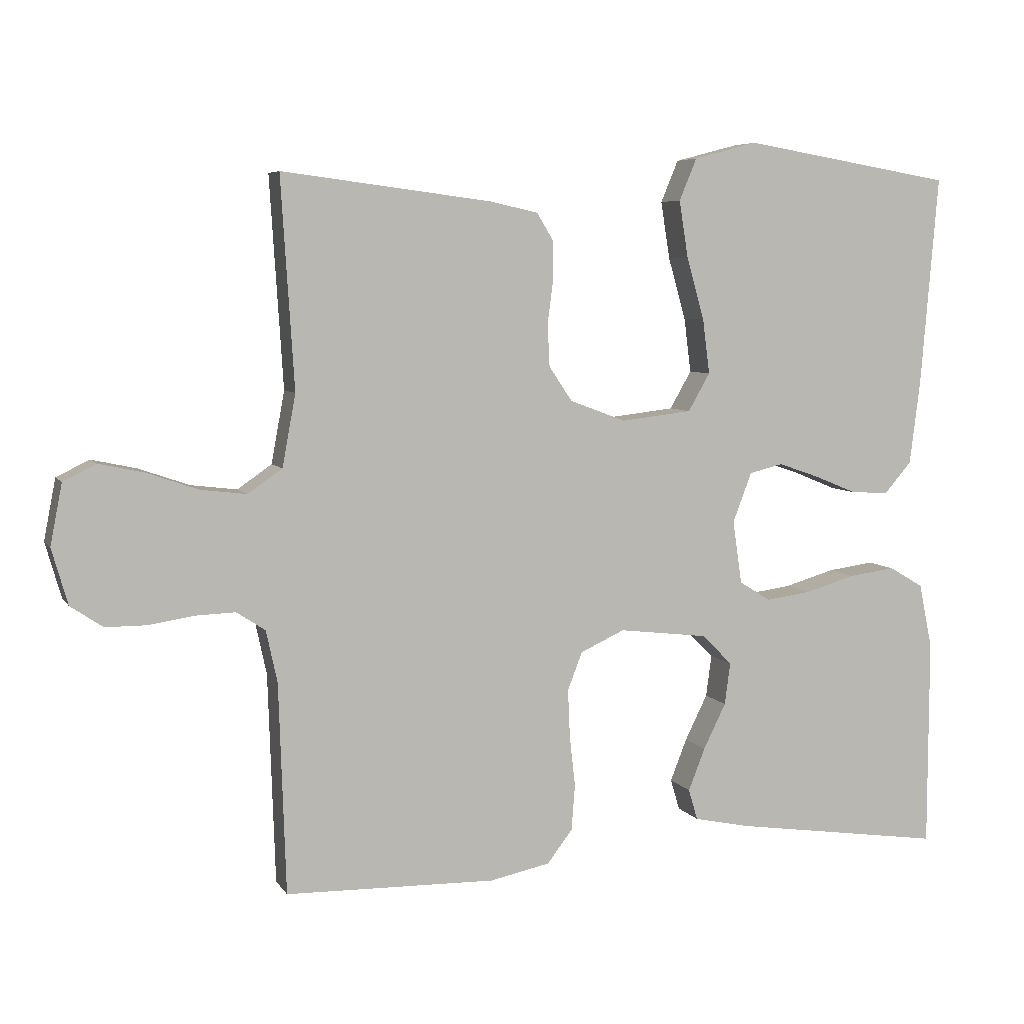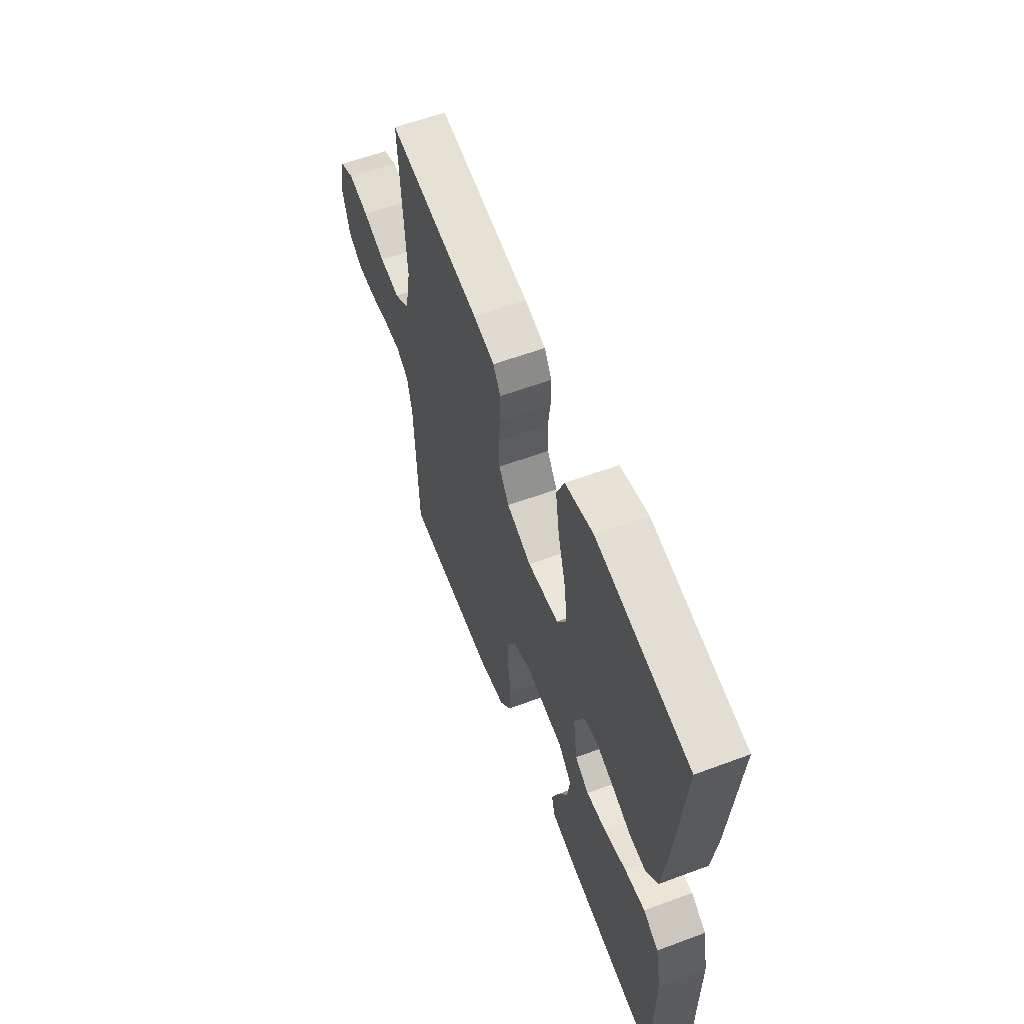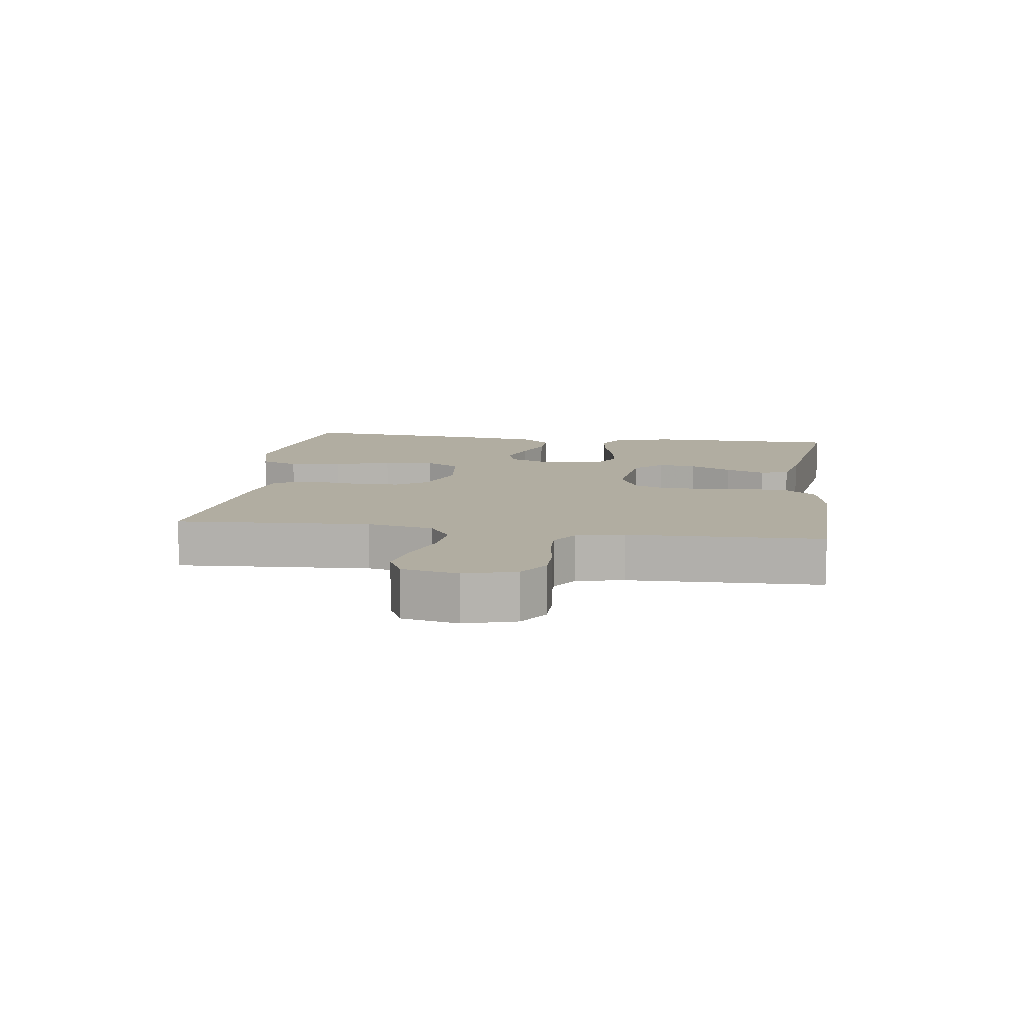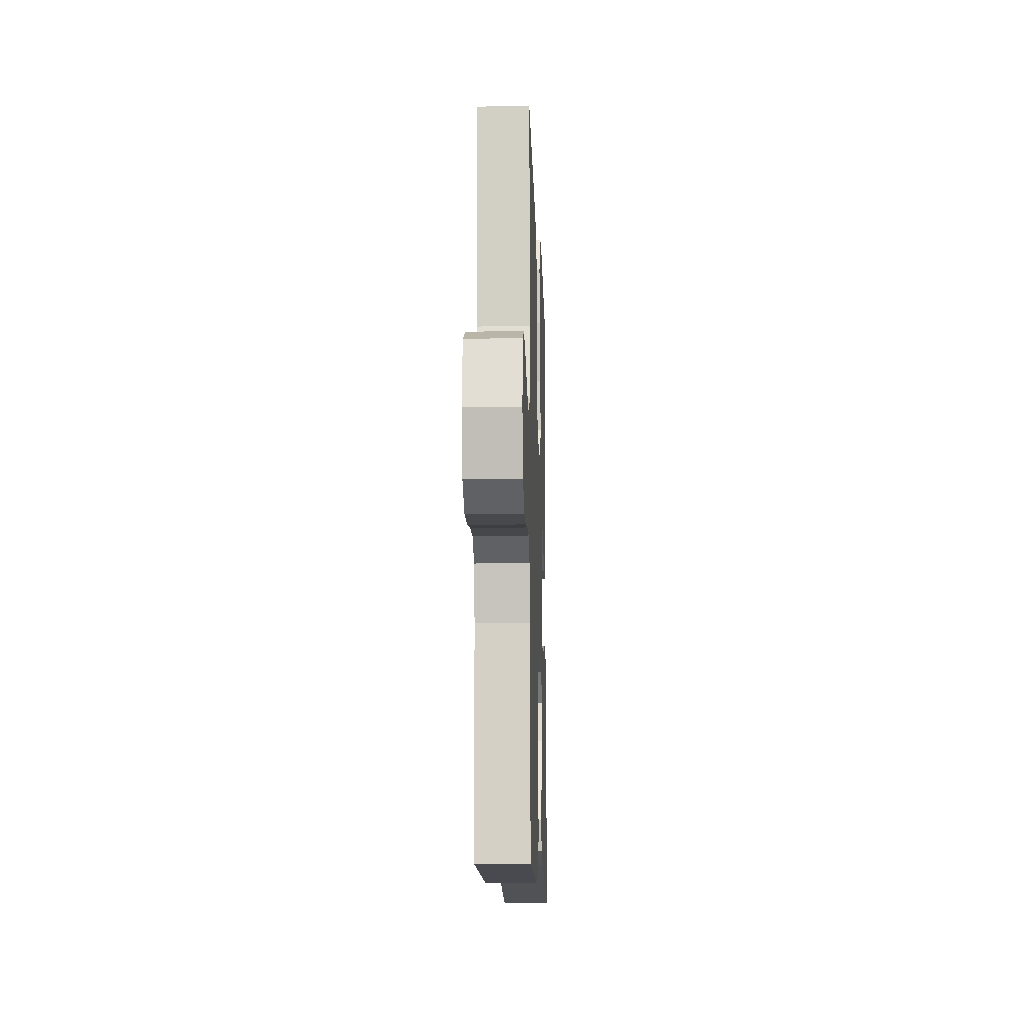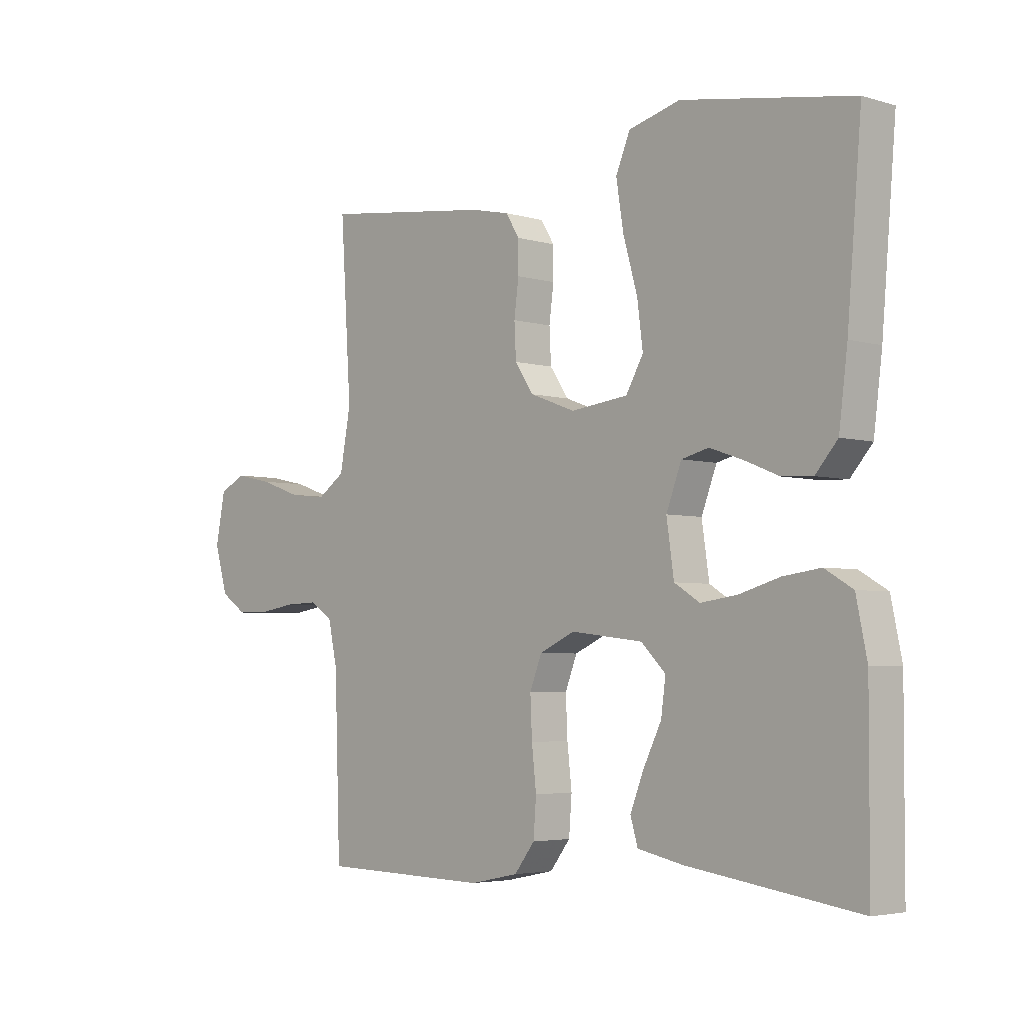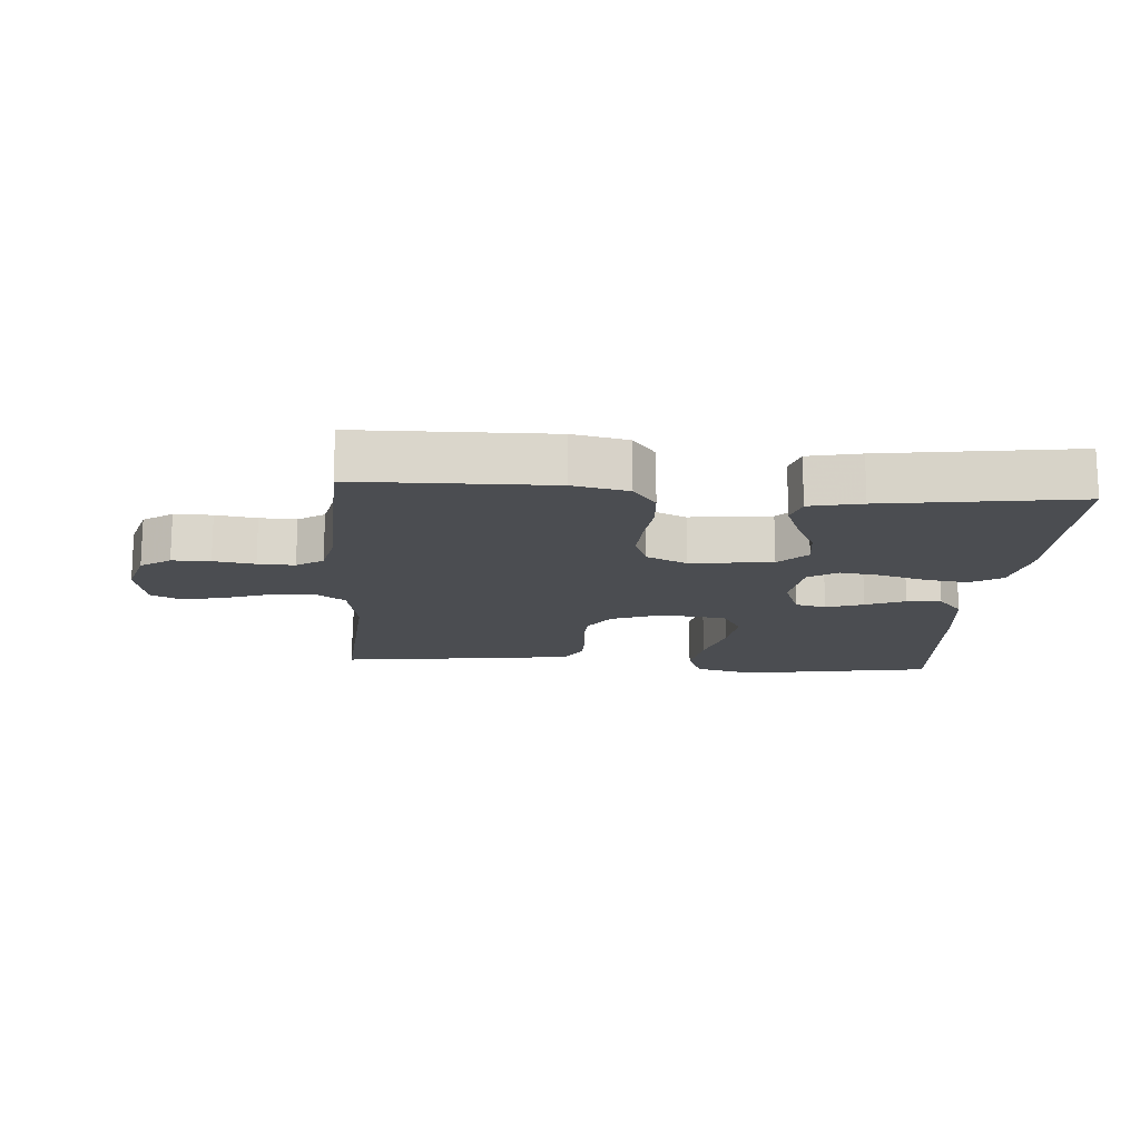
<metadata>
{"format":"obj","ext":"obj","renderer":"f3d","projection":"perspective","resolution":1024,"background":"white","views":[{"elev":6.0,"azim":161.7,"up":"+Z"},{"elev":59.1,"azim":-110.9,"up":"+Z"},{"elev":10.4,"azim":98.1,"up":"+Y"},{"elev":-12.5,"azim":92.0,"up":"+Z"},{"elev":-4.1,"azim":-133.8,"up":"+Z"},{"elev":-15.6,"azim":175.7,"up":"+Y"}]}
</metadata>
<code>
v -0.5 0.07 0.5
v -0.2 0.07 0.55
v -0.109 0.07 0.526
v -0.084 0.07 0.466
v -0.097 0.07 0.384
v -0.122 0.07 0.296
v -0.132 0.07 0.218
v -0.101 0.07 0.164
v 0 0.07 0.152
v 0.08 0.07 0.182
v 0.113 0.07 0.231
v 0.116 0.07 0.291
v 0.108 0.07 0.353
v 0.108 0.07 0.408
v 0.132 0.07 0.447
v 0.2 0.07 0.462
v 0.5 0.07 0.5
v 0.481 0.07 0.2
v 0.5 0.07 0.097
v 0.549 0.07 0.063
v 0.615 0.07 0.071
v 0.687 0.07 0.096
v 0.752 0.07 0.11
v 0.799 0.07 0.087
v 0.816 0.07 0
v 0.793 0.07 -0.08
v 0.747 0.07 -0.111
v 0.688 0.07 -0.111
v 0.624 0.07 -0.101
v 0.567 0.07 -0.099
v 0.526 0.07 -0.126
v 0.51 0.07 -0.2
v 0.5 0.07 -0.5
v 0.2 0.07 -0.506
v 0.114 0.07 -0.488
v 0.078 0.07 -0.441
v 0.073 0.07 -0.376
v 0.081 0.07 -0.304
v 0.084 0.07 -0.235
v 0.063 0.07 -0.181
v 0 0.07 -0.152
v -0.127 0.07 -0.167
v -0.17 0.07 -0.21
v -0.162 0.07 -0.27
v -0.13 0.07 -0.335
v -0.106 0.07 -0.396
v -0.119 0.07 -0.44
v -0.2 0.07 -0.457
v -0.5 0.07 -0.5
v -0.501 0.07 -0.2
v -0.482 0.07 -0.108
v -0.433 0.07 -0.079
v -0.367 0.07 -0.088
v -0.295 0.07 -0.109
v -0.231 0.07 -0.118
v -0.186 0.07 -0.09
v -0.173 0.07 0
v -0.2 0.07 0.071
v -0.248 0.07 0.083
v -0.306 0.07 0.063
v -0.367 0.07 0.038
v -0.421 0.07 0.035
v -0.46 0.07 0.08
v -0.475 0.07 0.2
v -0.5 0 0.5
v -0.2 0 0.55
v -0.109 0 0.526
v -0.084 0 0.466
v -0.097 0 0.384
v -0.122 0 0.296
v -0.132 0 0.218
v -0.101 0 0.164
v 0 0 0.152
v 0.08 0 0.182
v 0.113 0 0.231
v 0.116 0 0.291
v 0.108 0 0.353
v 0.108 0 0.408
v 0.132 0 0.447
v 0.2 0 0.462
v 0.5 0 0.5
v 0.481 0 0.2
v 0.5 0 0.097
v 0.549 0 0.063
v 0.615 0 0.071
v 0.687 0 0.096
v 0.752 0 0.11
v 0.799 0 0.087
v 0.816 0 0
v 0.793 0 -0.08
v 0.747 0 -0.111
v 0.688 0 -0.111
v 0.624 0 -0.101
v 0.567 0 -0.099
v 0.526 0 -0.126
v 0.51 0 -0.2
v 0.5 0 -0.5
v 0.2 0 -0.506
v 0.114 0 -0.488
v 0.078 0 -0.441
v 0.073 0 -0.376
v 0.081 0 -0.304
v 0.084 0 -0.235
v 0.063 0 -0.181
v 0 0 -0.152
v -0.127 0 -0.167
v -0.17 0 -0.21
v -0.162 0 -0.27
v -0.13 0 -0.335
v -0.106 0 -0.396
v -0.119 0 -0.44
v -0.2 0 -0.457
v -0.5 0 -0.5
v -0.501 0 -0.2
v -0.482 0 -0.108
v -0.433 0 -0.079
v -0.367 0 -0.088
v -0.295 0 -0.109
v -0.231 0 -0.118
v -0.186 0 -0.09
v -0.173 0 0
v -0.2 0 0.071
v -0.248 0 0.083
v -0.306 0 0.063
v -0.367 0 0.038
v -0.421 0 0.035
v -0.46 0 0.08
v -0.475 0 0.2
f 4 5 6
f 3 4 6
f 2 3 6
f 1 2 6
f 64 1 6
f 63 64 6
f 62 63 6
f 61 62 6
f 60 61 6
f 59 60 6 7
f 58 59 7 8
f 57 58 8 9
f 56 57 9 10
f 52 53 54
f 51 52 54
f 50 51 54
f 49 50 54
f 48 49 54
f 47 48 54
f 46 47 54
f 45 46 54
f 44 45 54
f 43 44 54 55
f 42 43 55 56
f 36 37 38
f 35 36 38
f 34 35 38
f 33 34 38
f 32 33 38
f 31 32 38 39
f 30 31 39 40
f 27 28 29
f 26 27 29
f 25 26 29
f 24 25 29
f 23 24 29
f 22 23 29
f 21 22 29
f 20 21 29 30
f 30 40 41
f 20 30 41
f 19 20 41
f 16 17 18
f 15 16 18
f 14 15 18
f 13 14 18
f 12 13 18
f 11 12 18 19
f 42 56 10
f 41 42 10
f 19 41 10
f 10 11 19
f 70 69 68
f 70 68 67
f 70 67 66
f 70 66 65
f 70 65 128
f 70 128 127
f 70 127 126
f 70 126 125
f 70 125 124
f 71 70 124 123
f 72 71 123 122
f 73 72 122 121
f 74 73 121 120
f 118 117 116
f 118 116 115
f 118 115 114
f 118 114 113
f 118 113 112
f 118 112 111
f 118 111 110
f 118 110 109
f 118 109 108
f 119 118 108 107
f 120 119 107 106
f 102 101 100
f 102 100 99
f 102 99 98
f 102 98 97
f 102 97 96
f 103 102 96 95
f 104 103 95 94
f 93 92 91
f 93 91 90
f 93 90 89
f 93 89 88
f 93 88 87
f 93 87 86
f 93 86 85
f 94 93 85 84
f 105 104 94
f 105 94 84
f 105 84 83
f 82 81 80
f 82 80 79
f 82 79 78
f 82 78 77
f 82 77 76
f 83 82 76 75
f 74 120 106
f 74 106 105
f 74 105 83
f 83 75 74
f 1 65 66 2
f 2 66 67 3
f 3 67 68 4
f 4 68 69 5
f 5 69 70 6
f 6 70 71 7
f 7 71 72 8
f 8 72 73 9
f 9 73 74 10
f 10 74 75 11
f 11 75 76 12
f 12 76 77 13
f 13 77 78 14
f 14 78 79 15
f 15 79 80 16
f 16 80 81 17
f 17 81 82 18
f 18 82 83 19
f 19 83 84 20
f 20 84 85 21
f 21 85 86 22
f 22 86 87 23
f 23 87 88 24
f 24 88 89 25
f 25 89 90 26
f 26 90 91 27
f 27 91 92 28
f 28 92 93 29
f 29 93 94 30
f 30 94 95 31
f 31 95 96 32
f 32 96 97 33
f 33 97 98 34
f 34 98 99 35
f 35 99 100 36
f 36 100 101 37
f 37 101 102 38
f 38 102 103 39
f 39 103 104 40
f 40 104 105 41
f 41 105 106 42
f 42 106 107 43
f 43 107 108 44
f 44 108 109 45
f 45 109 110 46
f 46 110 111 47
f 47 111 112 48
f 48 112 113 49
f 49 113 114 50
f 50 114 115 51
f 51 115 116 52
f 52 116 117 53
f 53 117 118 54
f 54 118 119 55
f 55 119 120 56
f 56 120 121 57
f 57 121 122 58
f 58 122 123 59
f 59 123 124 60
f 60 124 125 61
f 61 125 126 62
f 62 126 127 63
f 63 127 128 64
f 64 128 65 1

</code>
